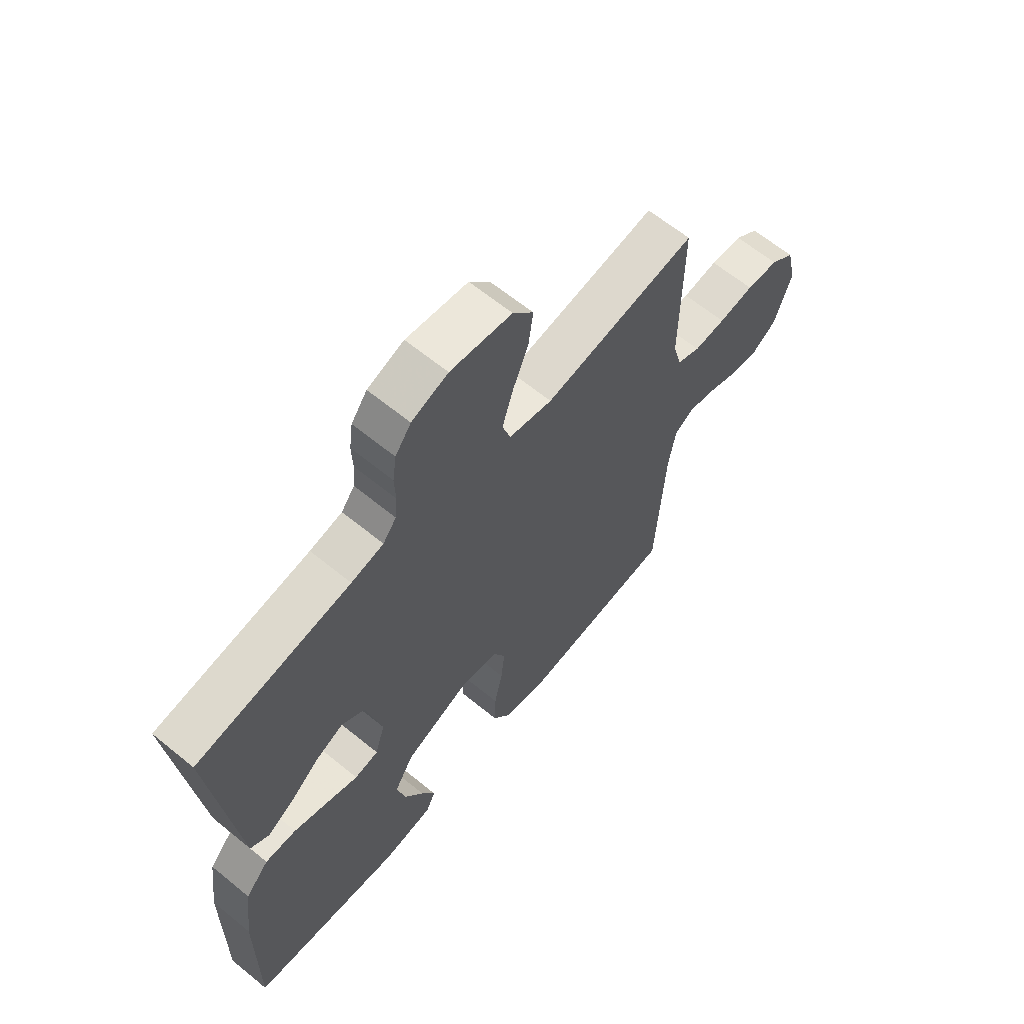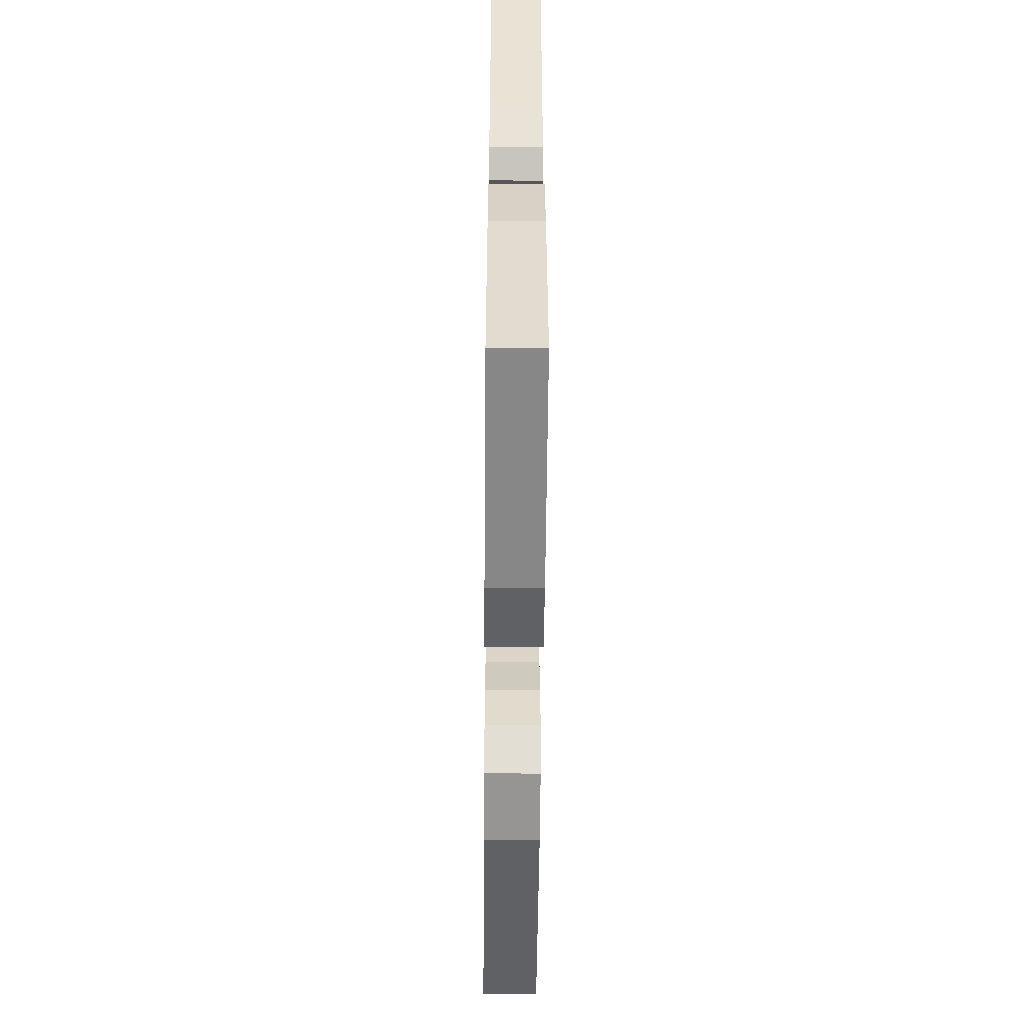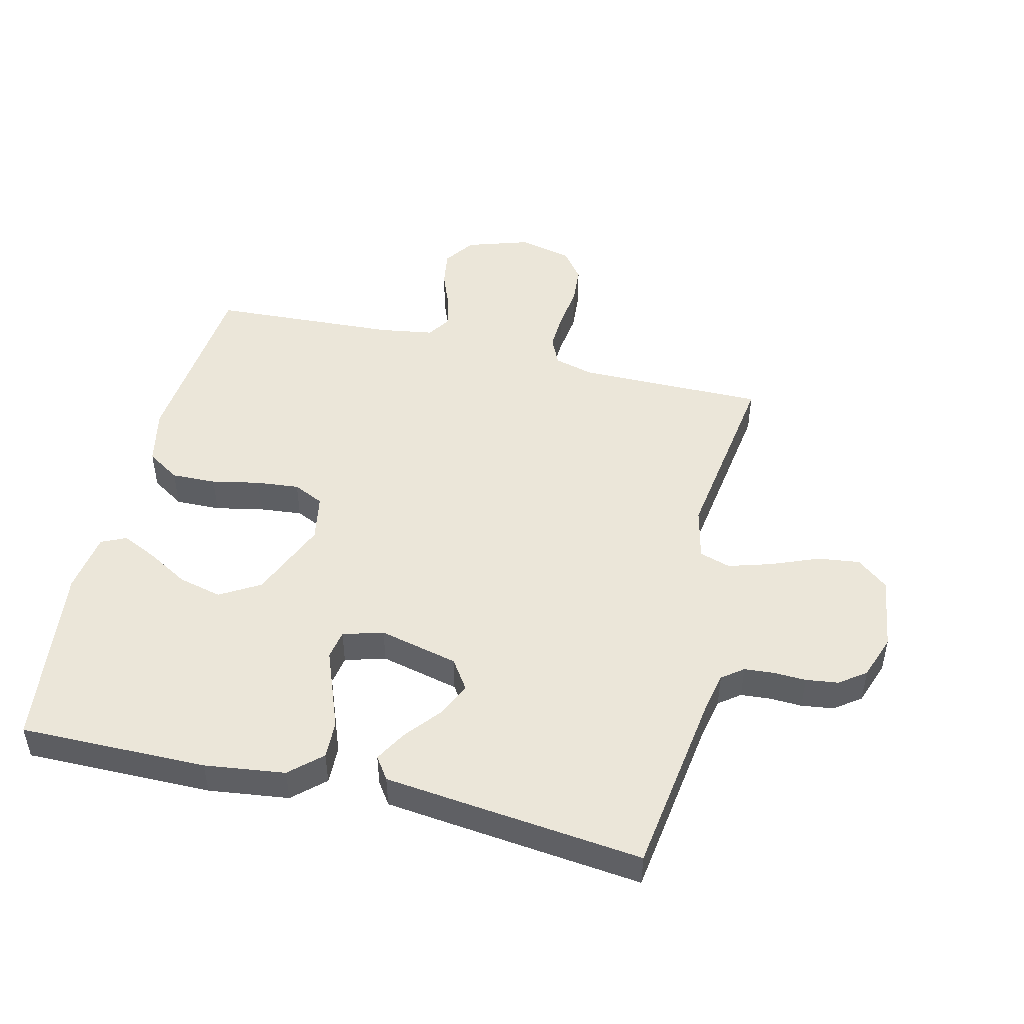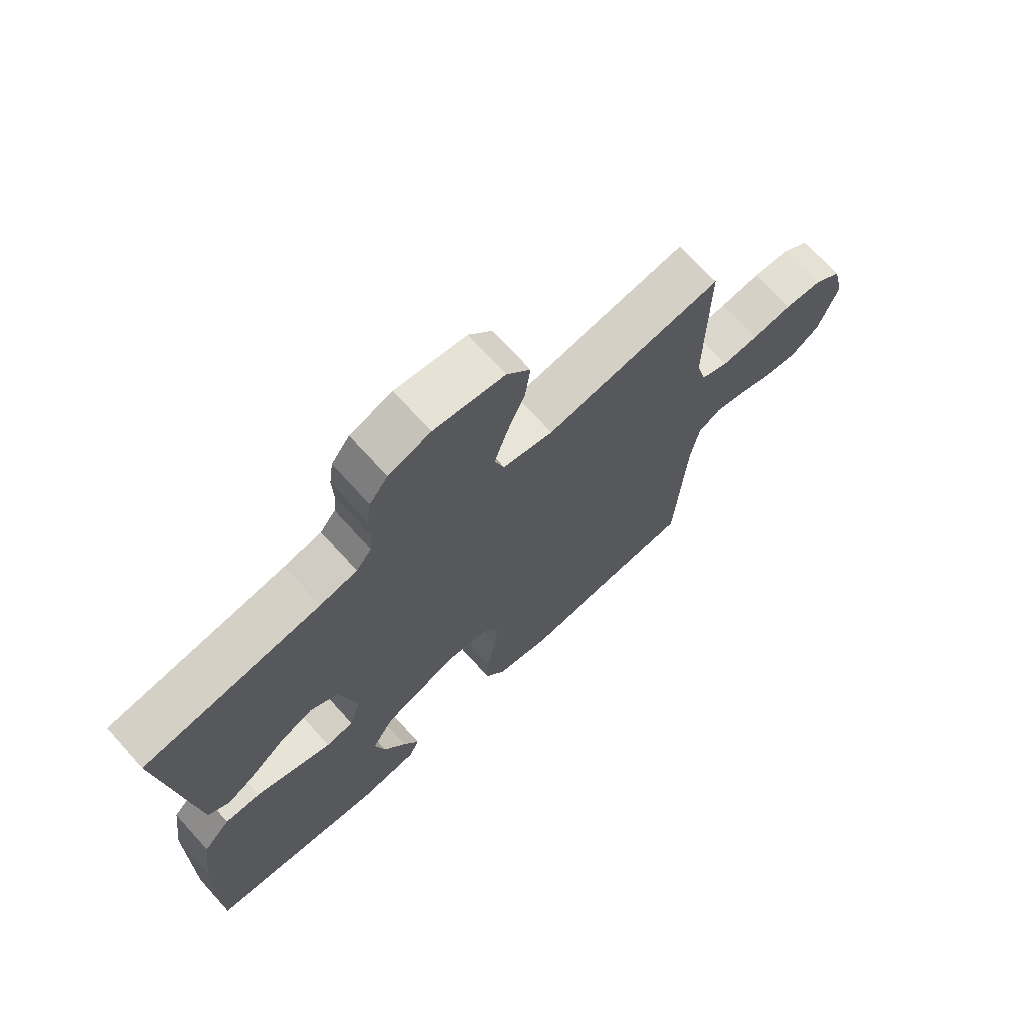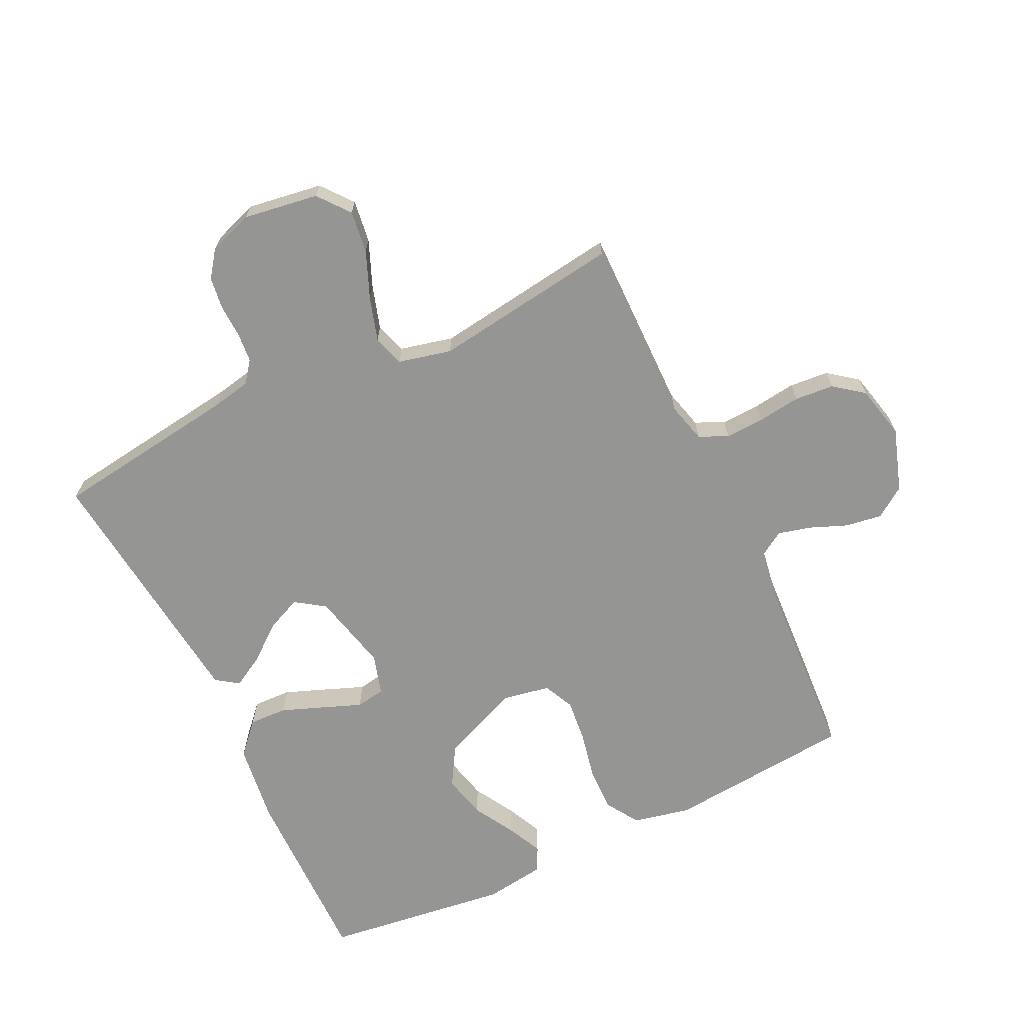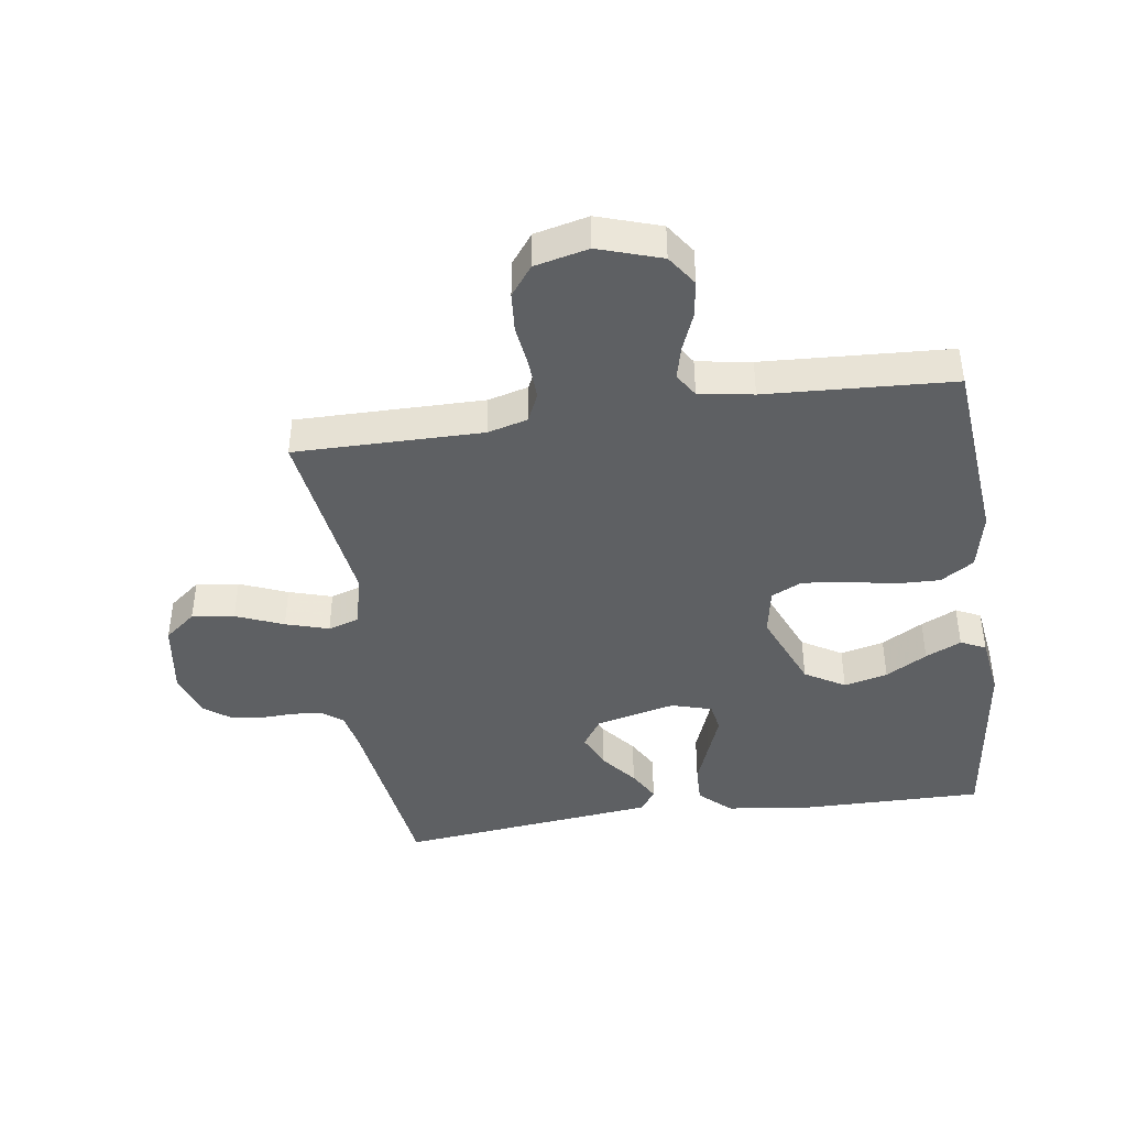
<metadata>
{"format":"obj","ext":"obj","renderer":"f3d","projection":"perspective","resolution":1024,"background":"white","views":[{"elev":63.7,"azim":-50.5,"up":"+Z"},{"elev":-55.2,"azim":-90.5,"up":"+Z"},{"elev":48.4,"azim":-76.3,"up":"+Y"},{"elev":70.7,"azim":-42.2,"up":"+Z"},{"elev":-67.4,"azim":25.6,"up":"+Y"},{"elev":-42.6,"azim":98.3,"up":"+Y"}]}
</metadata>
<code>
v 0.5 0.07 -0.5
v 0.2 0.07 -0.528
v 0.108 0.07 -0.508
v 0.074 0.07 -0.455
v 0.076 0.07 -0.383
v 0.092 0.07 -0.306
v 0.099 0.07 -0.237
v 0.076 0.07 -0.188
v 0 0.07 -0.174
v -0.127 0.07 -0.227
v -0.165 0.07 -0.291
v -0.148 0.07 -0.361
v -0.11 0.07 -0.427
v -0.083 0.07 -0.484
v -0.102 0.07 -0.524
v -0.2 0.07 -0.538
v -0.5 0.07 -0.5
v -0.497 0.07 -0.2
v -0.48 0.07 -0.071
v -0.434 0.07 -0.021
v -0.373 0.07 -0.023
v -0.305 0.07 -0.049
v -0.243 0.07 -0.073
v -0.196 0.07 -0.065
v -0.177 0.07 0
v -0.207 0.07 0.127
v -0.254 0.07 0.159
v -0.31 0.07 0.134
v -0.367 0.07 0.088
v -0.418 0.07 0.059
v -0.454 0.07 0.084
v -0.467 0.07 0.2
v -0.5 0.07 0.5
v -0.2 0.07 0.542
v -0.137 0.07 0.555
v -0.111 0.07 0.589
v -0.107 0.07 0.636
v -0.109 0.07 0.689
v -0.102 0.07 0.741
v -0.071 0.07 0.783
v 0 0.07 0.808
v 0.12 0.07 0.79
v 0.16 0.07 0.74
v 0.151 0.07 0.672
v 0.12 0.07 0.596
v 0.099 0.07 0.527
v 0.115 0.07 0.477
v 0.2 0.07 0.457
v 0.5 0.07 0.5
v 0.498 0.07 0.2
v 0.515 0.07 0.136
v 0.561 0.07 0.115
v 0.623 0.07 0.118
v 0.692 0.07 0.127
v 0.755 0.07 0.122
v 0.802 0.07 0.086
v 0.822 0.07 0
v 0.789 0.07 -0.101
v 0.74 0.07 -0.135
v 0.681 0.07 -0.126
v 0.621 0.07 -0.102
v 0.569 0.07 -0.089
v 0.531 0.07 -0.113
v 0.517 0.07 -0.2
v 0.5 0 -0.5
v 0.2 0 -0.528
v 0.108 0 -0.508
v 0.074 0 -0.455
v 0.076 0 -0.383
v 0.092 0 -0.306
v 0.099 0 -0.237
v 0.076 0 -0.188
v 0 0 -0.174
v -0.127 0 -0.227
v -0.165 0 -0.291
v -0.148 0 -0.361
v -0.11 0 -0.427
v -0.083 0 -0.484
v -0.102 0 -0.524
v -0.2 0 -0.538
v -0.5 0 -0.5
v -0.497 0 -0.2
v -0.48 0 -0.071
v -0.434 0 -0.021
v -0.373 0 -0.023
v -0.305 0 -0.049
v -0.243 0 -0.073
v -0.196 0 -0.065
v -0.177 0 0
v -0.207 0 0.127
v -0.254 0 0.159
v -0.31 0 0.134
v -0.367 0 0.088
v -0.418 0 0.059
v -0.454 0 0.084
v -0.467 0 0.2
v -0.5 0 0.5
v -0.2 0 0.542
v -0.137 0 0.555
v -0.111 0 0.589
v -0.107 0 0.636
v -0.109 0 0.689
v -0.102 0 0.741
v -0.071 0 0.783
v 0 0 0.808
v 0.12 0 0.79
v 0.16 0 0.74
v 0.151 0 0.672
v 0.12 0 0.596
v 0.099 0 0.527
v 0.115 0 0.477
v 0.2 0 0.457
v 0.5 0 0.5
v 0.498 0 0.2
v 0.515 0 0.136
v 0.561 0 0.115
v 0.623 0 0.118
v 0.692 0 0.127
v 0.755 0 0.122
v 0.802 0 0.086
v 0.822 0 0
v 0.789 0 -0.101
v 0.74 0 -0.135
v 0.681 0 -0.126
v 0.621 0 -0.102
v 0.569 0 -0.089
v 0.531 0 -0.113
v 0.517 0 -0.2
f 59 60 61
f 58 59 61
f 57 58 61
f 56 57 61
f 55 56 61
f 54 55 61
f 53 54 61
f 52 53 61 62
f 51 52 62 63
f 48 49 50
f 51 63 64
f 50 51 64
f 48 50 64
f 47 48 64
f 43 44 45
f 42 43 45
f 41 42 45
f 40 41 45
f 39 40 45
f 38 39 45
f 37 38 45
f 36 37 45 46
f 35 36 46 47
f 32 33 34
f 31 32 34
f 30 31 34
f 29 30 34
f 28 29 34
f 34 35 47
f 28 34 47
f 27 28 47
f 21 22 23
f 20 21 23
f 19 20 23
f 18 19 23
f 17 18 23
f 16 17 23
f 15 16 23
f 12 13 14 15
f 12 15 23
f 11 12 23
f 10 11 23 24
f 4 5 6
f 3 4 6
f 2 3 6
f 1 2 6
f 64 1 6
f 64 6 7
f 26 27 47 64
f 25 26 64
f 9 10 24 25
f 8 9 25 64
f 7 8 64
f 125 124 123
f 125 123 122
f 125 122 121
f 125 121 120
f 125 120 119
f 125 119 118
f 125 118 117
f 126 125 117 116
f 127 126 116 115
f 114 113 112
f 128 127 115
f 128 115 114
f 128 114 112
f 128 112 111
f 109 108 107
f 109 107 106
f 109 106 105
f 109 105 104
f 109 104 103
f 109 103 102
f 109 102 101
f 110 109 101 100
f 111 110 100 99
f 98 97 96
f 98 96 95
f 98 95 94
f 98 94 93
f 98 93 92
f 111 99 98
f 111 98 92
f 111 92 91
f 87 86 85
f 87 85 84
f 87 84 83
f 87 83 82
f 87 82 81
f 87 81 80
f 87 80 79
f 79 78 77 76
f 87 79 76
f 87 76 75
f 88 87 75 74
f 70 69 68
f 70 68 67
f 70 67 66
f 70 66 65
f 70 65 128
f 71 70 128
f 128 111 91 90
f 128 90 89
f 89 88 74 73
f 128 89 73 72
f 128 72 71
f 1 65 66 2
f 2 66 67 3
f 3 67 68 4
f 4 68 69 5
f 5 69 70 6
f 6 70 71 7
f 7 71 72 8
f 8 72 73 9
f 9 73 74 10
f 10 74 75 11
f 11 75 76 12
f 12 76 77 13
f 13 77 78 14
f 14 78 79 15
f 15 79 80 16
f 16 80 81 17
f 17 81 82 18
f 18 82 83 19
f 19 83 84 20
f 20 84 85 21
f 21 85 86 22
f 22 86 87 23
f 23 87 88 24
f 24 88 89 25
f 25 89 90 26
f 26 90 91 27
f 27 91 92 28
f 28 92 93 29
f 29 93 94 30
f 30 94 95 31
f 31 95 96 32
f 32 96 97 33
f 33 97 98 34
f 34 98 99 35
f 35 99 100 36
f 36 100 101 37
f 37 101 102 38
f 38 102 103 39
f 39 103 104 40
f 40 104 105 41
f 41 105 106 42
f 42 106 107 43
f 43 107 108 44
f 44 108 109 45
f 45 109 110 46
f 46 110 111 47
f 47 111 112 48
f 48 112 113 49
f 49 113 114 50
f 50 114 115 51
f 51 115 116 52
f 52 116 117 53
f 53 117 118 54
f 54 118 119 55
f 55 119 120 56
f 56 120 121 57
f 57 121 122 58
f 58 122 123 59
f 59 123 124 60
f 60 124 125 61
f 61 125 126 62
f 62 126 127 63
f 63 127 128 64
f 64 128 65 1

</code>
